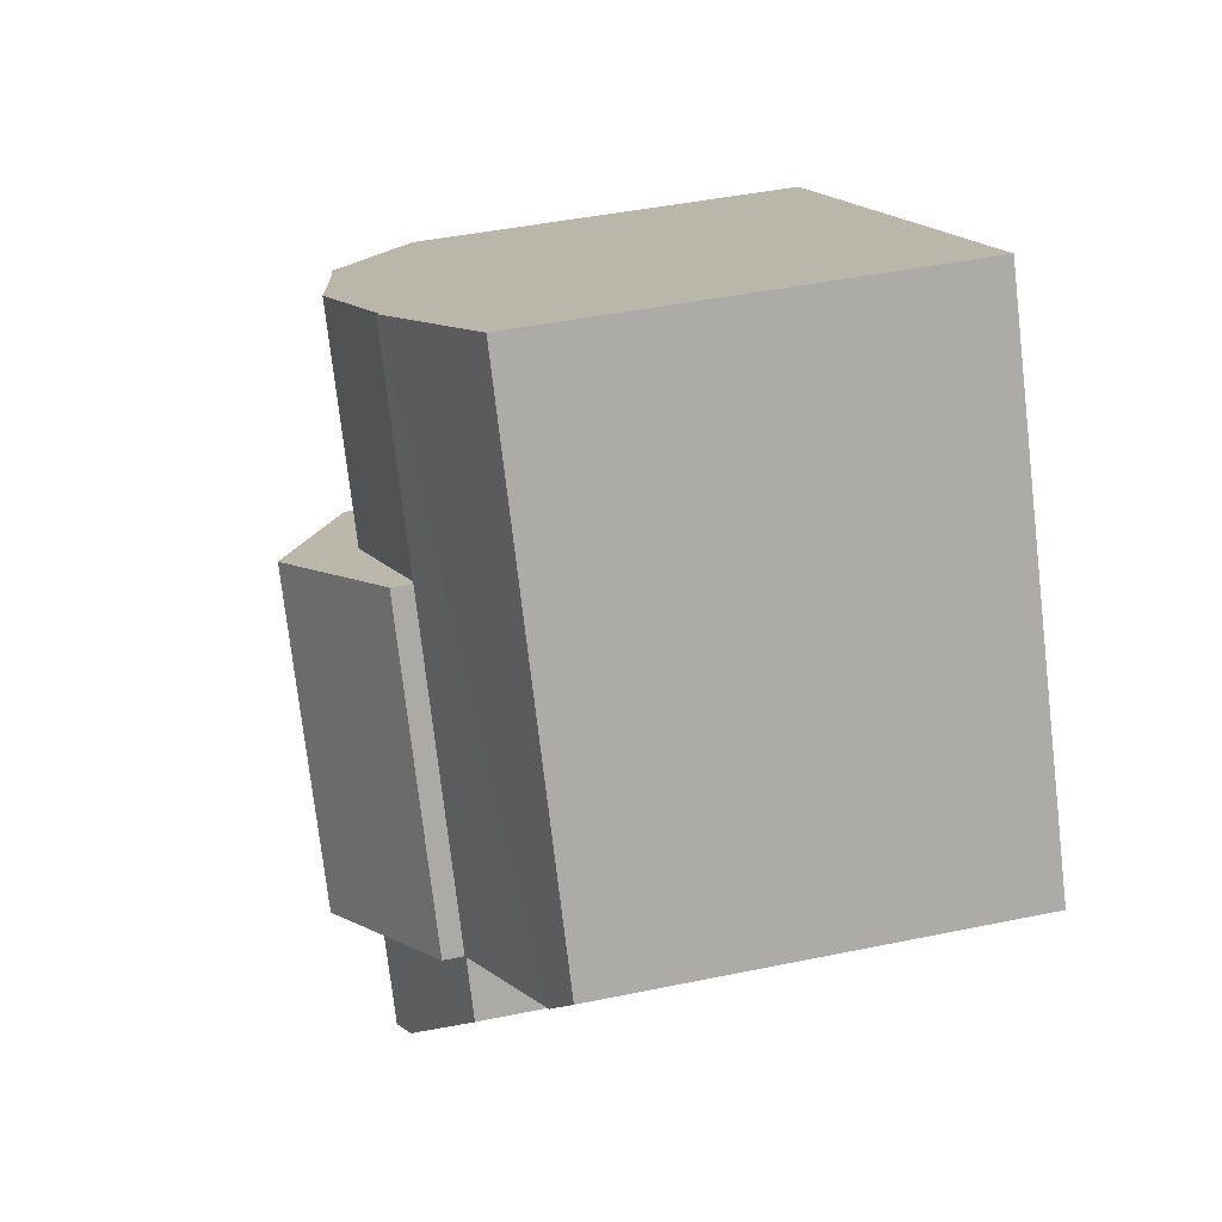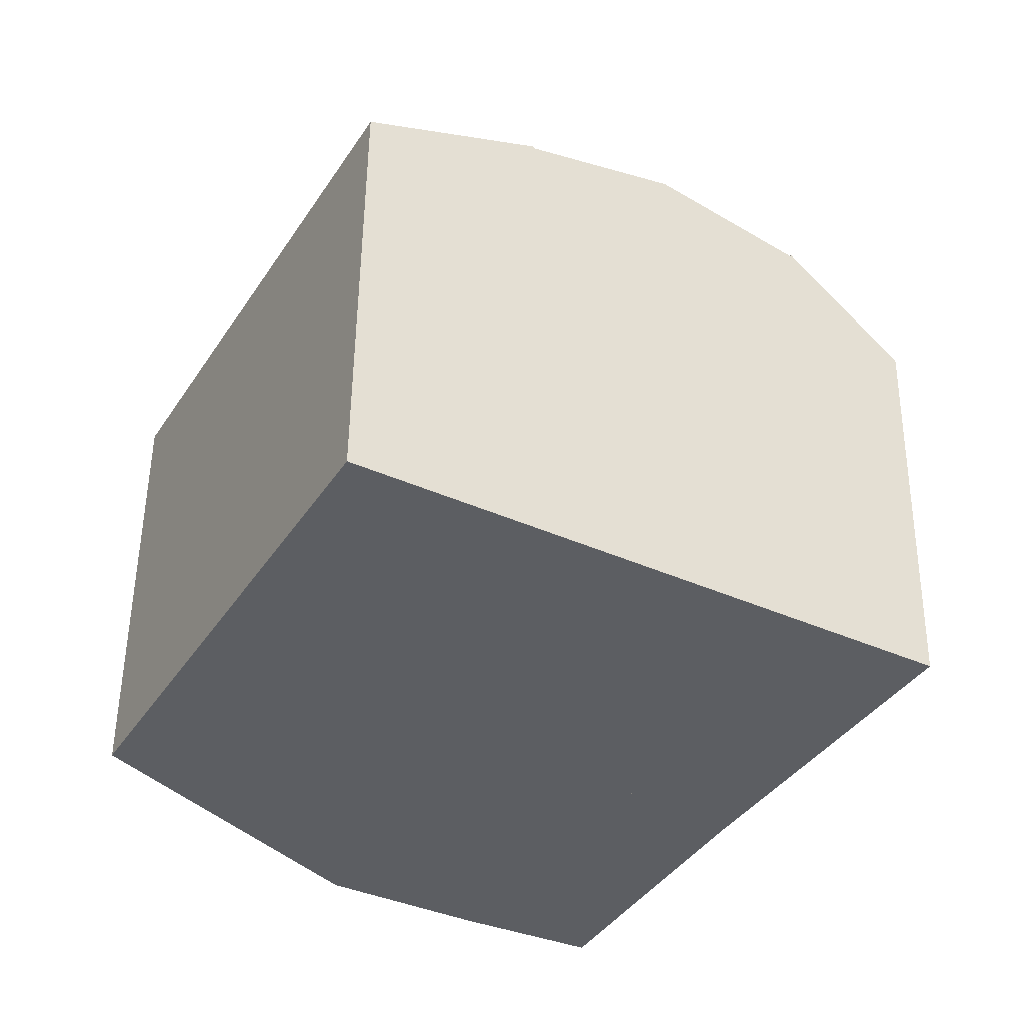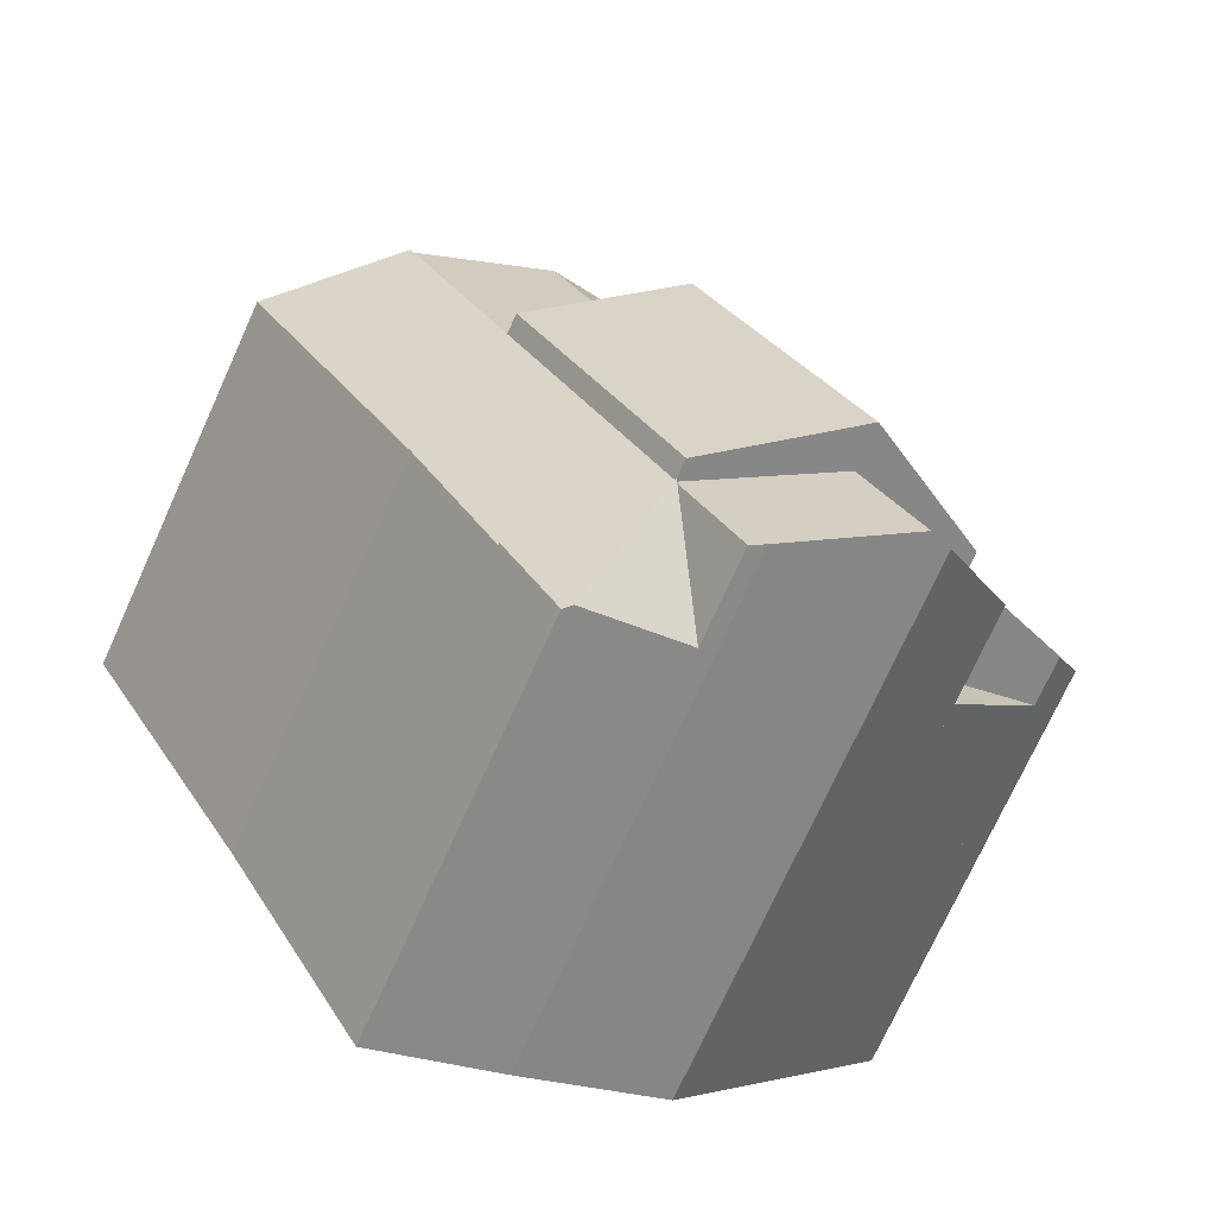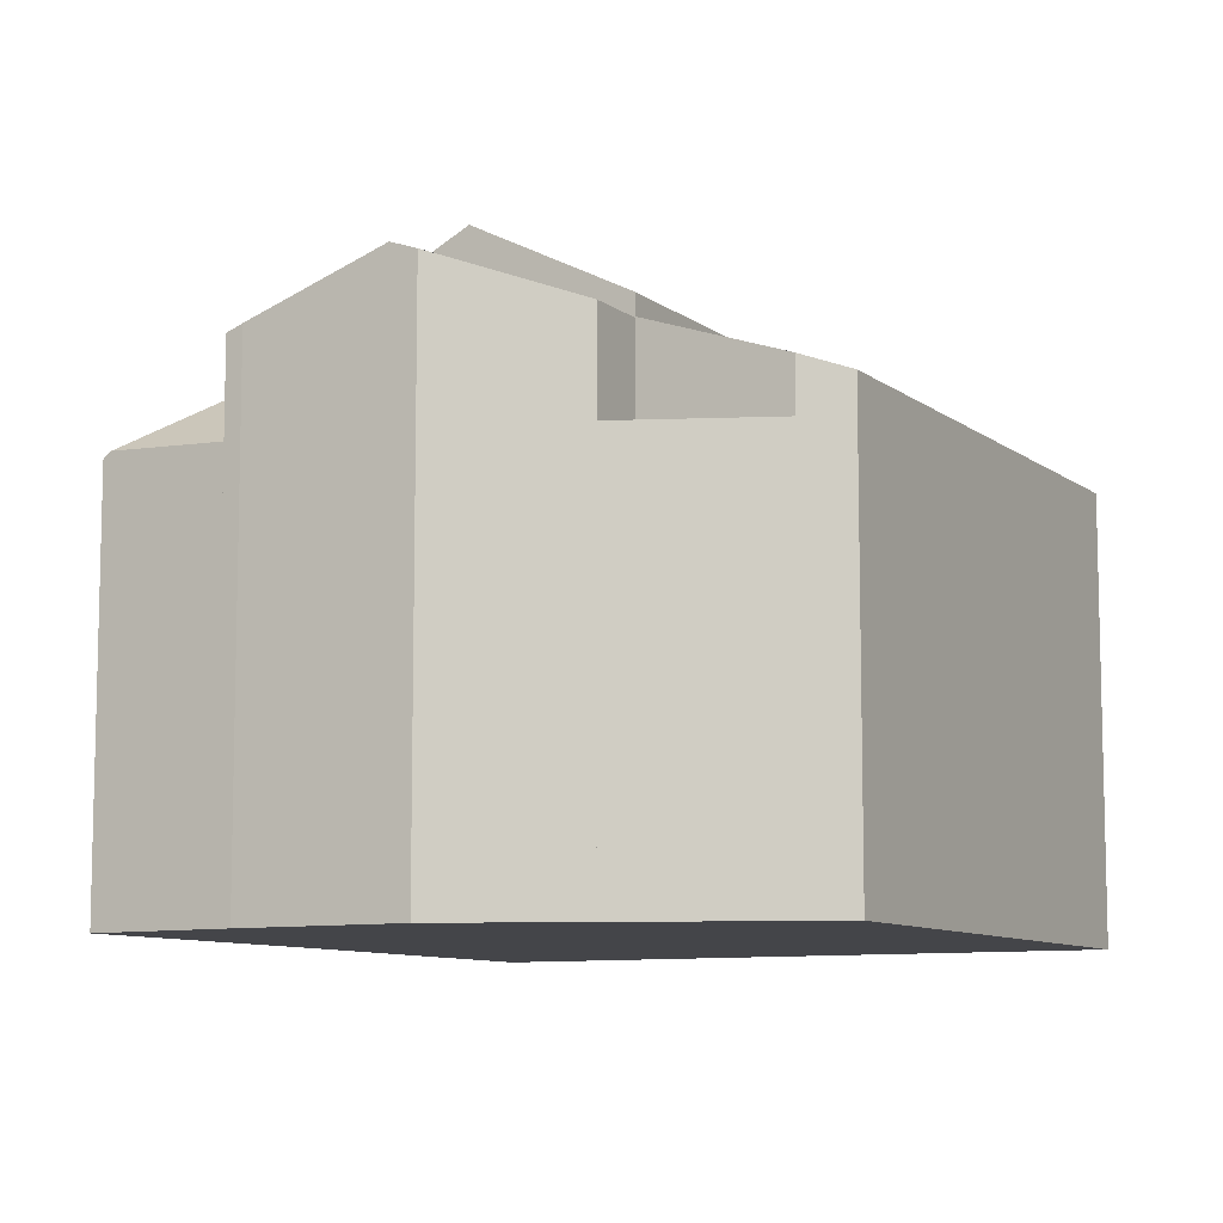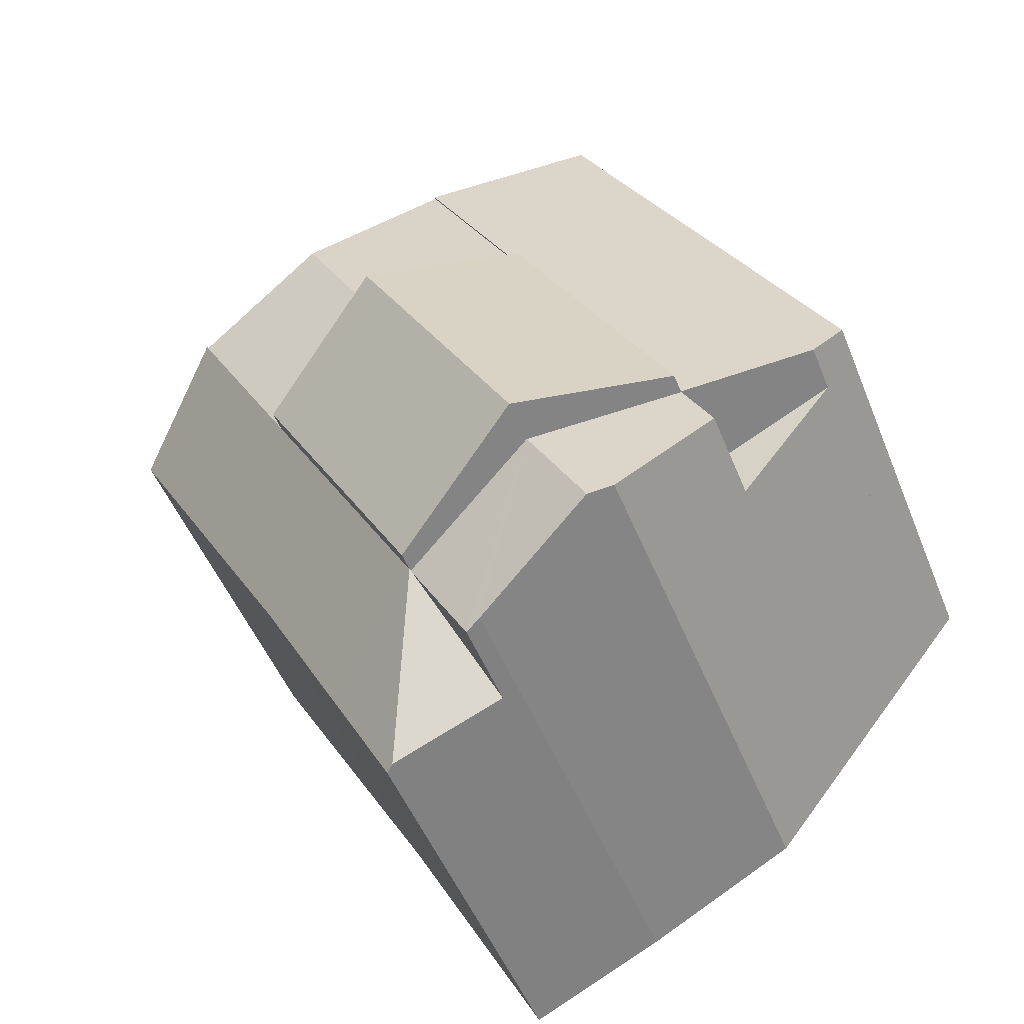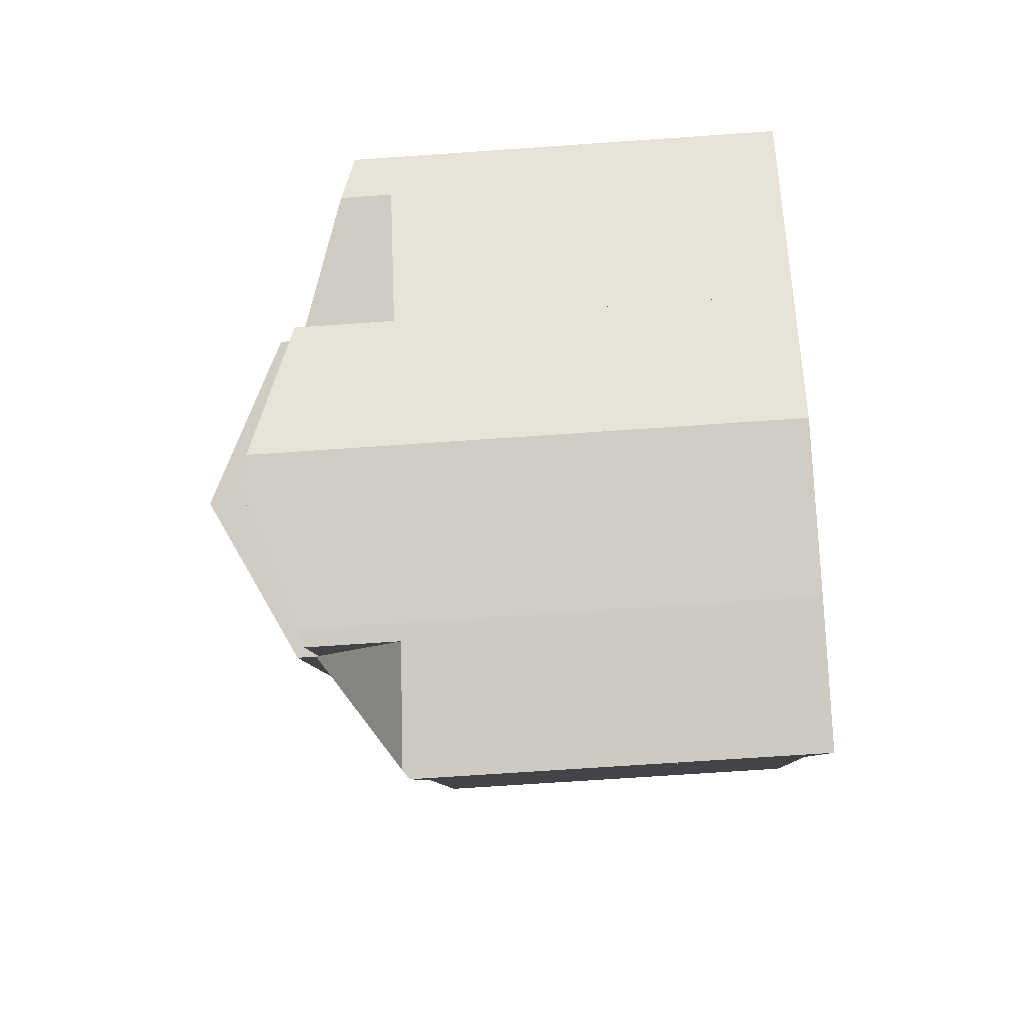
<metadata>
{"format":"obj","ext":"obj","renderer":"f3d","projection":"perspective","resolution":1024,"background":"white","views":[{"elev":43.4,"azim":-103.8,"up":"+Z"},{"elev":52.4,"azim":0.7,"up":"+Z"},{"elev":-74.1,"azim":155.5,"up":"+Z"},{"elev":-9.1,"azim":-122.7,"up":"+Y"},{"elev":-49.7,"azim":-158.6,"up":"+Z"},{"elev":-68.8,"azim":-86.0,"up":"+Z"}]}
</metadata>
<code>
v  9.179 10.25 -5.337
v  6.254 11.41 -3.722
v  9.217 10.25 -5.268
v  7.97 10.25 -7.553
v  7.645 10.38 -7.396
v  5.028 11.41 -5.968
v  4.529 11.21 -5.696
v  2.656 10.25 -3.34
v  3.291 10.25 -2.176
v  3.291 1.332e-16 -2.176
v  6.254 2.279e-16 -3.722
v  9.217 3.226e-16 -5.268
v  7.97 4.625e-16 -7.553
v  9.179 3.268e-16 -5.337
v  7.645 4.529e-16 -7.396
v  4.529 3.488e-16 -5.696
v  5.028 3.654e-16 -5.968
v  2.656 2.045e-16 -3.34
v  9.217 10.27 -5.268
v  13.44 8.341 -2.992
v  11.59 8.3 -6.504
v  12.58 10.27 0.884
v  17.24 8.274 3.774
v  14.88 10.27 5.101
v  14.88 -3.123e-16 5.101
v  12.58 -5.413e-17 0.884
v  17.24 -2.311e-16 3.774
v  13.44 1.832e-16 -2.992
v  11.59 3.983e-16 -6.504
v  12.58 10.22 0.884
v  12.15 10.79 6.635
v  14.88 10.22 5.101
v  11.96 10.83 6.739
v  9.648 10.83 2.495
v  6.72 10.22 4.105
v  9.052 10.22 8.378
v  9.052 -5.13e-16 8.378
v  11.96 -4.126e-16 6.739
v  12.15 -4.063e-16 6.635
v  6.72 -2.514e-16 4.105
v  9.648 -1.528e-16 2.495
v  9.217 10.7 -5.268
v  9.648 12.37 2.495
v  12.58 10.7 0.884
v  6.254 12.37 -3.722
v  6.72 10.7 4.105
v  3.291 10.7 -2.176
v  0.624 9.266 -0.785
v  6.72 10.27 4.105
v  3.291 10.27 -2.176
v  9.052 10.27 8.378
v  5.672 8.976 10.28
v  0 8.958 5.485e-16
v  5.672 -6.294e-16 10.28
v  0 0 0
v  0.624 4.807e-17 -0.785
v  10.25 8.453 -8.657
v  11.59 8.349 -6.504
v  10.41 8.323 -8.734
v  9.217 10.31 -5.268
v  7.97 8.335 -7.553
v  10.41 5.348e-16 -8.734
v  10.25 5.301e-16 -8.657
v  0.624 8.2 -0.785
v  3.291 8.2 -2.176
v  2.656 8.2 -3.34
g defaultobject
f 1 2 3
f 2 1 4
f 2 4 5
f 2 5 6
f 7 2 6
f 2 7 8
f 2 8 9
f 9 3 2
f 3 9 10
f 3 10 11
f 3 11 12
f 12 1 3
f 1 12 4
f 4 12 13
f 13 12 14
f 4 15 5
f 15 4 13
f 5 7 6
f 7 5 15
f 7 15 16
f 16 15 17
f 16 8 7
f 8 16 18
f 18 9 8
f 9 18 10
f 11 14 12
f 14 11 13
f 13 11 10
f 13 10 18
f 13 18 15
f 15 18 17
f 17 18 16
f 19 20 21
f 20 19 22
f 20 22 23
f 23 22 24
f 12 22 19
f 22 12 24
f 24 12 25
f 25 12 26
f 25 23 24
f 23 25 27
f 23 28 20
f 28 23 27
f 28 21 20
f 21 28 29
f 21 12 19
f 12 21 29
f 26 27 25
f 27 26 28
f 28 26 12
f 28 12 29
f 30 31 32
f 31 30 33
f 33 30 34
f 35 33 34
f 33 35 36
f 37 33 36
f 33 37 31
f 31 37 32
f 32 37 38
f 32 38 25
f 25 38 39
f 25 30 32
f 30 25 26
f 26 34 30
f 34 26 35
f 35 26 40
f 40 26 41
f 40 36 35
f 36 40 37
f 25 41 26
f 41 25 39
f 41 39 38
f 41 38 40
f 40 38 37
f 42 43 44
f 43 42 45
f 46 45 47
f 45 46 43
f 46 44 43
f 44 46 40
f 44 40 26
f 26 40 41
f 26 42 44
f 42 26 12
f 42 47 45
f 47 42 12
f 47 12 11
f 47 11 10
f 10 46 47
f 46 10 40
f 41 12 26
f 12 41 40
f 12 40 10
f 12 10 11
f 48 49 50
f 49 48 51
f 51 48 52
f 52 48 53
f 53 54 52
f 54 53 55
f 52 37 51
f 37 52 54
f 37 49 51
f 49 37 50
f 50 37 10
f 10 37 40
f 10 48 50
f 48 10 56
f 56 53 48
f 53 56 55
f 55 37 54
f 37 55 56
f 37 56 10
f 37 10 40
f 57 58 59
f 58 57 60
f 60 57 61
f 12 58 60
f 58 12 29
f 29 59 58
f 59 29 62
f 59 61 57
f 61 59 62
f 61 62 13
f 13 62 63
f 1 12 60
f 12 1 61
f 12 61 14
f 14 61 13
f 12 62 29
f 62 12 63
f 63 12 13
f 13 12 14
f 64 65 66
f 18 64 66
f 64 18 56
f 56 65 64
f 65 56 10
f 10 66 65
f 66 10 18
f 10 56 18

</code>
